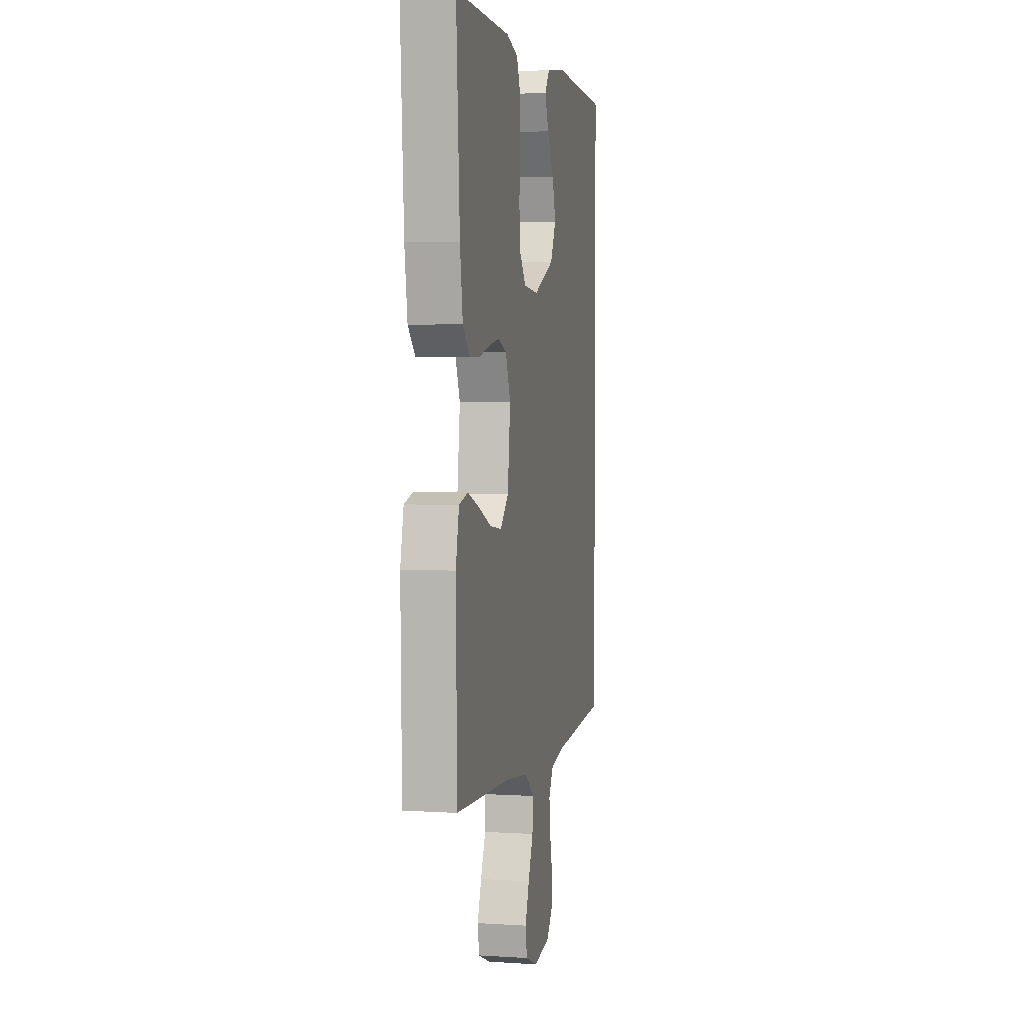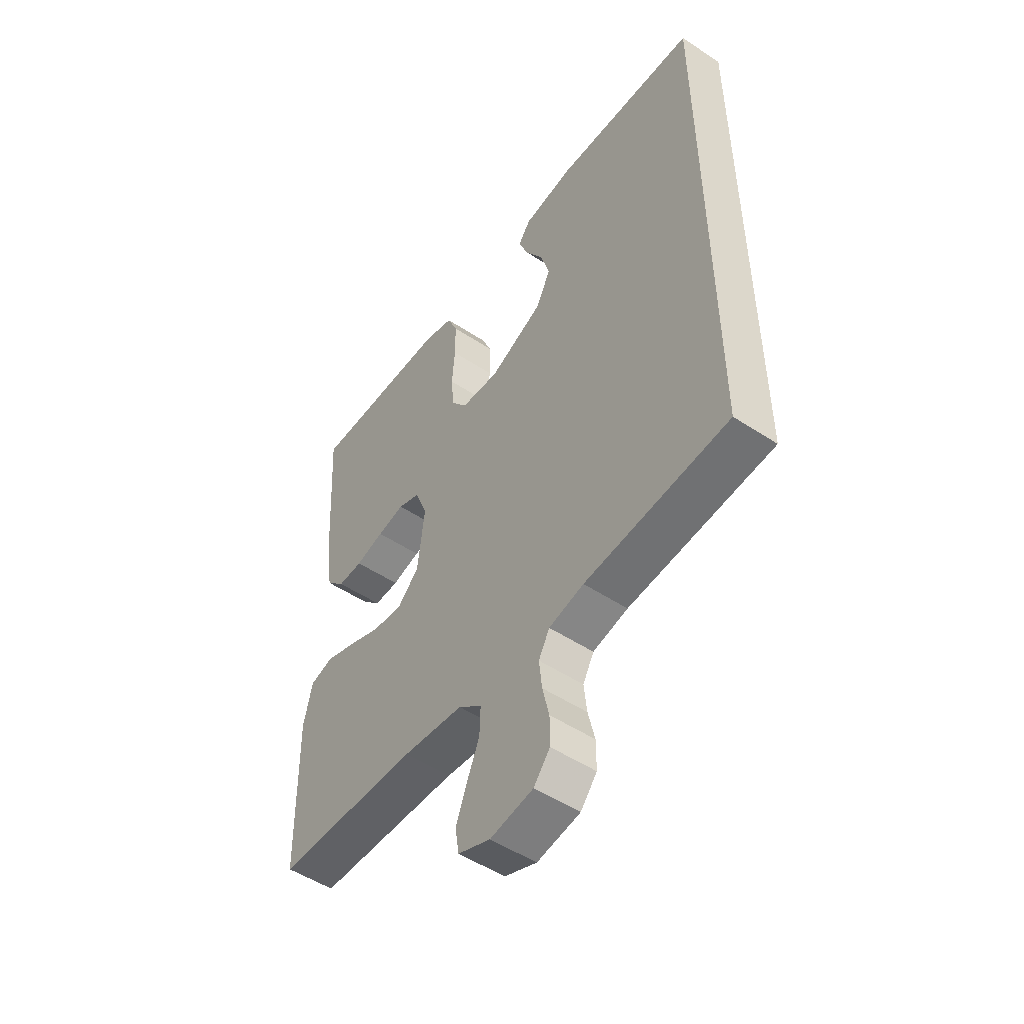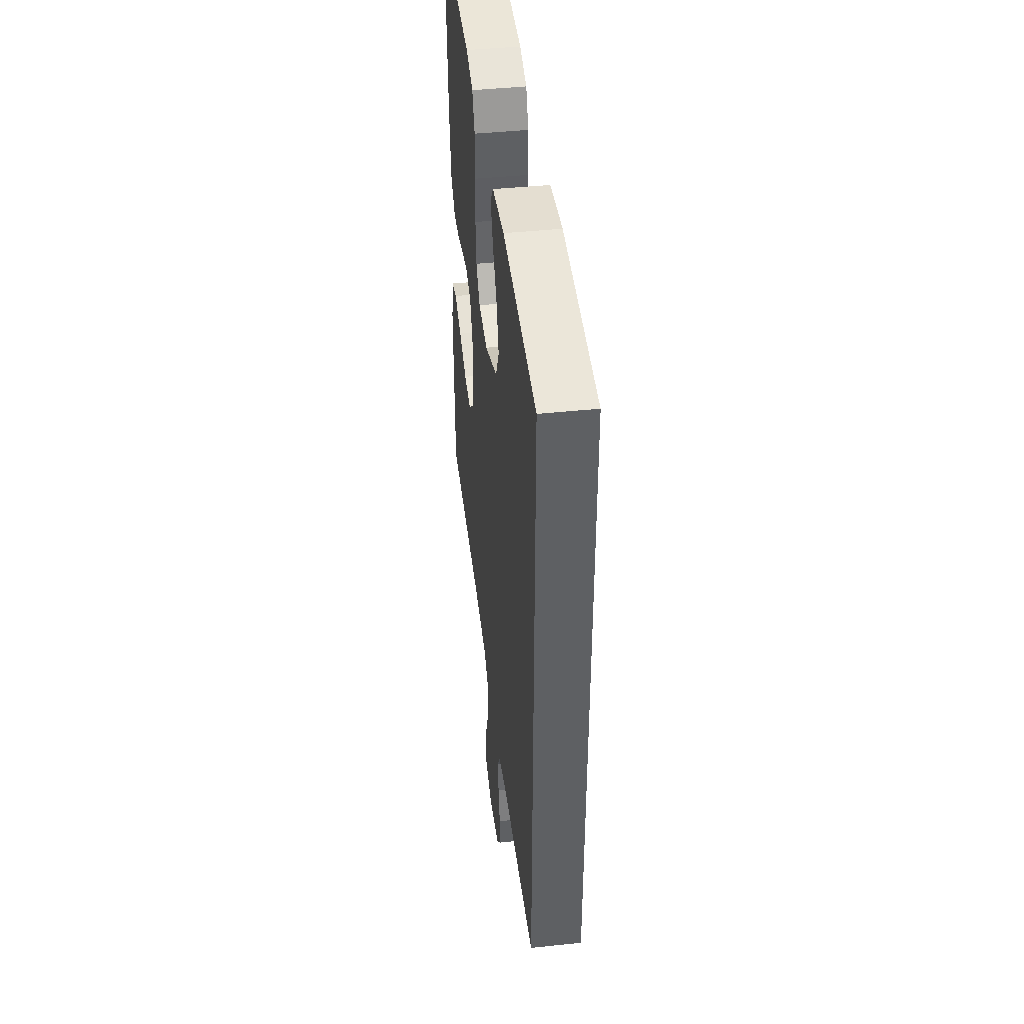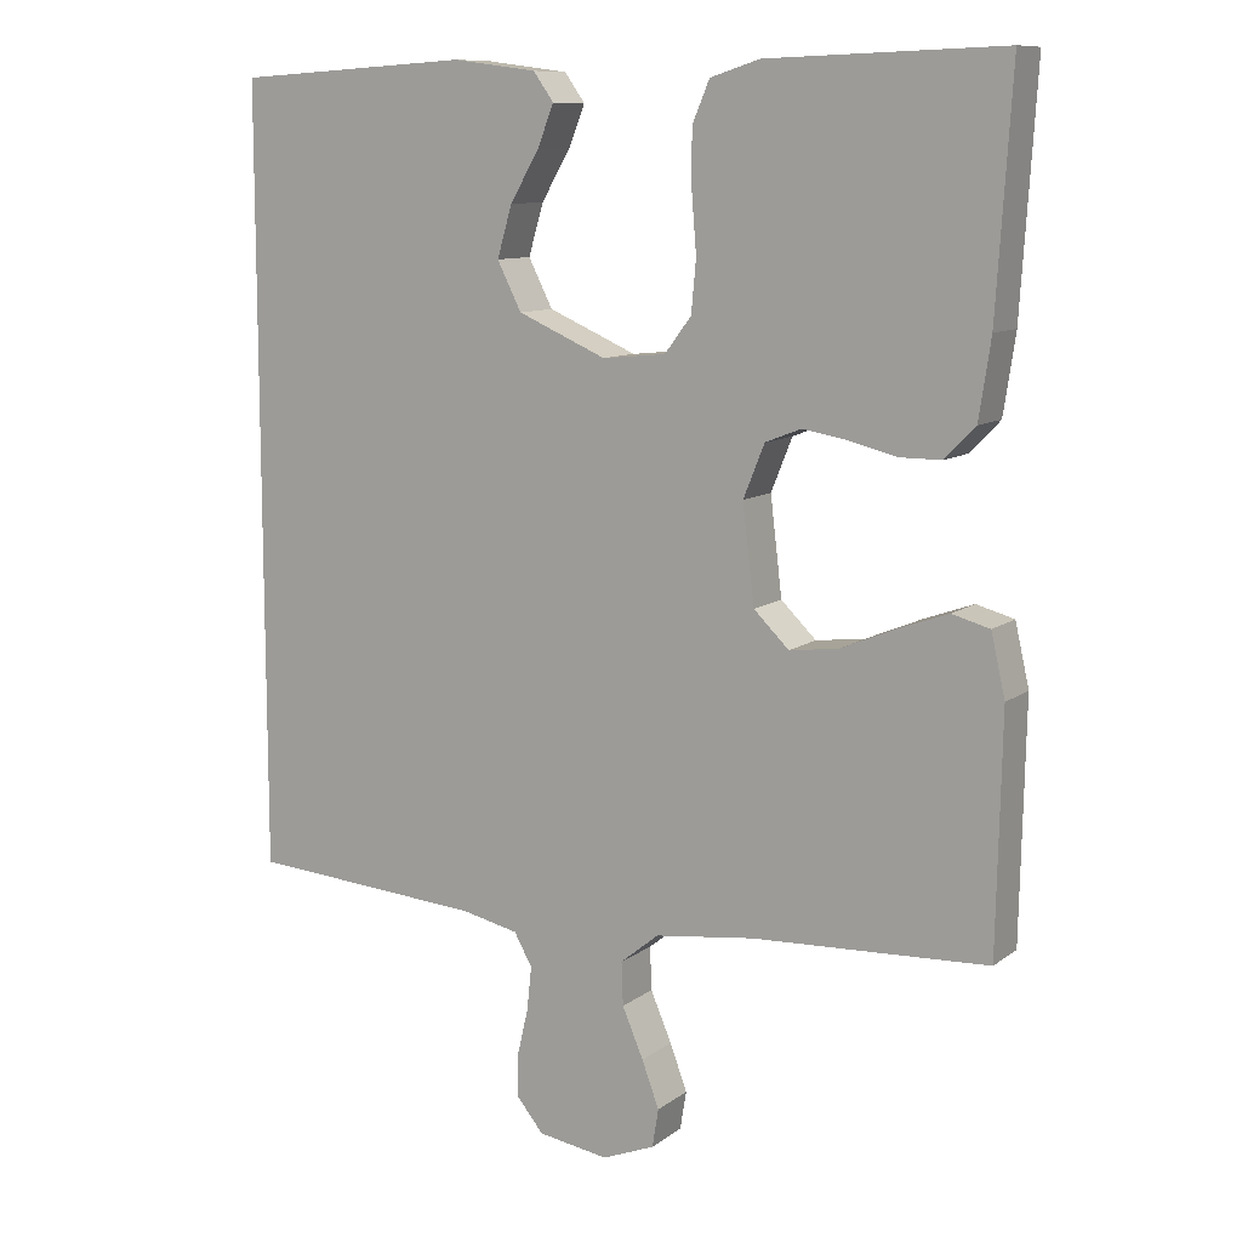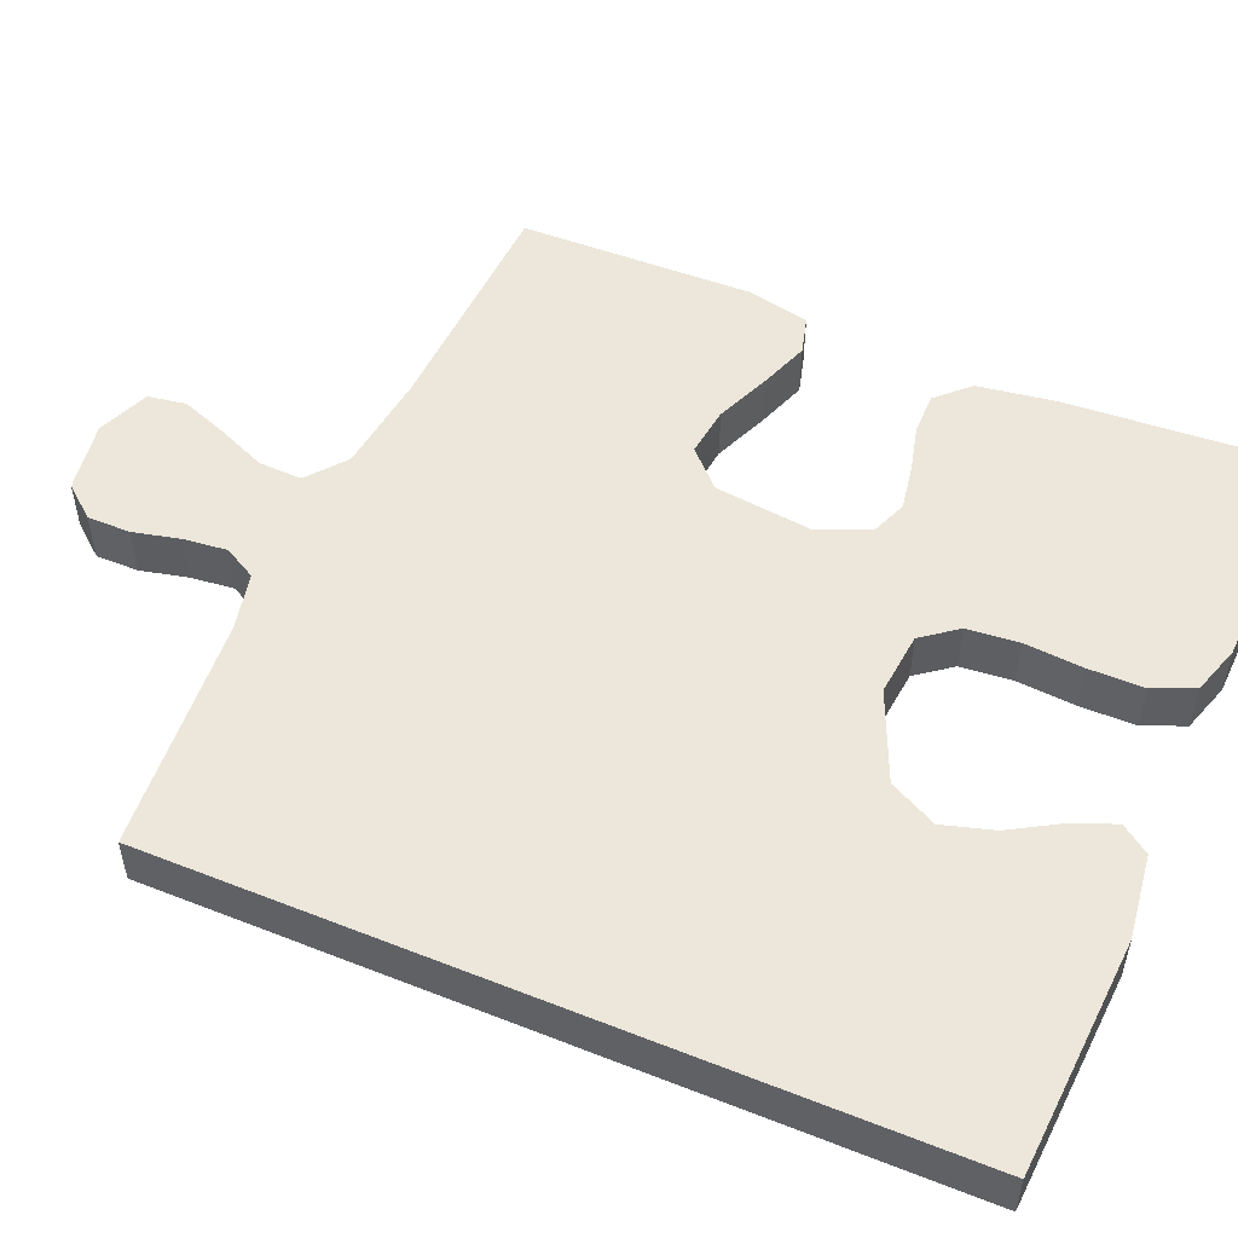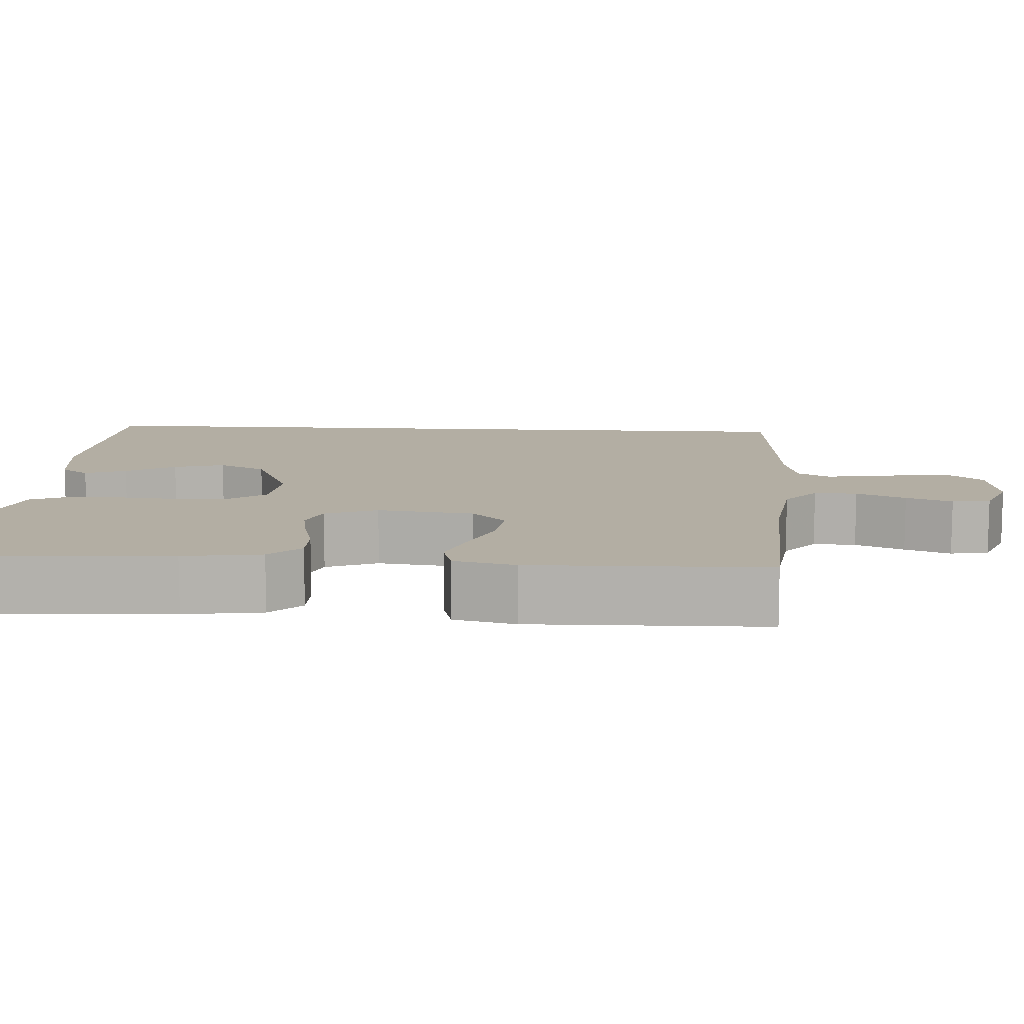
<metadata>
{"format":"obj","ext":"obj","renderer":"f3d","projection":"perspective","resolution":1024,"background":"white","views":[{"elev":3.8,"azim":101.8,"up":"+Z"},{"elev":-51.5,"azim":-125.6,"up":"+Z"},{"elev":44.2,"azim":-97.0,"up":"+Z"},{"elev":10.3,"azim":30.0,"up":"+Z"},{"elev":52.1,"azim":-67.0,"up":"+Y"},{"elev":10.9,"azim":93.6,"up":"+Y"}]}
</metadata>
<code>
v -0.5 0.07 -0.518
v -0.5 0.07 0.476
v -0.2 0.07 0.494
v -0.093 0.07 0.48
v -0.067 0.07 0.444
v -0.088 0.07 0.391
v -0.125 0.07 0.328
v -0.144 0.07 0.263
v -0.113 0.07 0.202
v 0 0.07 0.153
v 0.081 0.07 0.161
v 0.115 0.07 0.206
v 0.121 0.07 0.272
v 0.115 0.07 0.347
v 0.115 0.07 0.418
v 0.137 0.07 0.47
v 0.2 0.07 0.49
v 0.5 0.07 0.5
v 0.481 0.07 0.2
v 0.466 0.07 0.1
v 0.427 0.07 0.06
v 0.374 0.07 0.06
v 0.314 0.07 0.075
v 0.256 0.07 0.085
v 0.21 0.07 0.067
v 0.183 0.07 0
v 0.198 0.07 -0.124
v 0.243 0.07 -0.168
v 0.306 0.07 -0.16
v 0.376 0.07 -0.131
v 0.44 0.07 -0.108
v 0.488 0.07 -0.121
v 0.506 0.07 -0.2
v 0.5 0.07 -0.5
v 0.2 0.07 -0.514
v 0.073 0.07 -0.53
v 0.024 0.07 -0.57
v 0.026 0.07 -0.625
v 0.053 0.07 -0.688
v 0.075 0.07 -0.747
v 0.067 0.07 -0.796
v 0 0.07 -0.823
v -0.09 0.07 -0.809
v -0.124 0.07 -0.768
v -0.124 0.07 -0.713
v -0.11 0.07 -0.653
v -0.104 0.07 -0.597
v -0.127 0.07 -0.556
v -0.2 0.07 -0.54
v -0.5 0 -0.518
v -0.5 0 0.476
v -0.2 0 0.494
v -0.093 0 0.48
v -0.067 0 0.444
v -0.088 0 0.391
v -0.125 0 0.328
v -0.144 0 0.263
v -0.113 0 0.202
v 0 0 0.153
v 0.081 0 0.161
v 0.115 0 0.206
v 0.121 0 0.272
v 0.115 0 0.347
v 0.115 0 0.418
v 0.137 0 0.47
v 0.2 0 0.49
v 0.5 0 0.5
v 0.481 0 0.2
v 0.466 0 0.1
v 0.427 0 0.06
v 0.374 0 0.06
v 0.314 0 0.075
v 0.256 0 0.085
v 0.21 0 0.067
v 0.183 0 0
v 0.198 0 -0.124
v 0.243 0 -0.168
v 0.306 0 -0.16
v 0.376 0 -0.131
v 0.44 0 -0.108
v 0.488 0 -0.121
v 0.506 0 -0.2
v 0.5 0 -0.5
v 0.2 0 -0.514
v 0.073 0 -0.53
v 0.024 0 -0.57
v 0.026 0 -0.625
v 0.053 0 -0.688
v 0.075 0 -0.747
v 0.067 0 -0.796
v 0 0 -0.823
v -0.09 0 -0.809
v -0.124 0 -0.768
v -0.124 0 -0.713
v -0.11 0 -0.653
v -0.104 0 -0.597
v -0.127 0 -0.556
v -0.2 0 -0.54
f 43 44 45 46
f 43 46 47
f 42 43 47
f 41 42 47
f 38 39 40 41
f 38 41 47 48
f 32 33 34 35
f 32 35 36
f 29 30 31 32
f 29 32 36 37
f 20 21 22 23
f 20 23 24
f 19 20 24
f 18 19 24 25
f 16 17 18 25
f 13 14 15 16
f 4 5 6 7
f 4 7 8
f 3 4 8
f 49 1 2 3
f 48 49 3 8
f 37 38 48 8
f 28 29 37
f 27 28 37
f 26 27 37
f 13 16 25 26
f 12 13 26
f 11 12 26 37
f 10 11 37
f 9 10 37
f 8 9 37
f 95 94 93 92
f 96 95 92
f 96 92 91
f 96 91 90
f 90 89 88 87
f 97 96 90 87
f 84 83 82 81
f 85 84 81
f 81 80 79 78
f 86 85 81 78
f 72 71 70 69
f 73 72 69
f 73 69 68
f 74 73 68 67
f 74 67 66 65
f 65 64 63 62
f 56 55 54 53
f 57 56 53
f 57 53 52
f 52 51 50 98
f 57 52 98 97
f 57 97 87 86
f 86 78 77
f 86 77 76
f 86 76 75
f 75 74 65 62
f 75 62 61
f 86 75 61 60
f 86 60 59
f 86 59 58
f 86 58 57
f 1 50 51 2
f 2 51 52 3
f 3 52 53 4
f 4 53 54 5
f 5 54 55 6
f 6 55 56 7
f 7 56 57 8
f 8 57 58 9
f 9 58 59 10
f 10 59 60 11
f 11 60 61 12
f 12 61 62 13
f 13 62 63 14
f 14 63 64 15
f 15 64 65 16
f 16 65 66 17
f 17 66 67 18
f 18 67 68 19
f 19 68 69 20
f 20 69 70 21
f 21 70 71 22
f 22 71 72 23
f 23 72 73 24
f 24 73 74 25
f 25 74 75 26
f 26 75 76 27
f 27 76 77 28
f 28 77 78 29
f 29 78 79 30
f 30 79 80 31
f 31 80 81 32
f 32 81 82 33
f 33 82 83 34
f 34 83 84 35
f 35 84 85 36
f 36 85 86 37
f 37 86 87 38
f 38 87 88 39
f 39 88 89 40
f 40 89 90 41
f 41 90 91 42
f 42 91 92 43
f 43 92 93 44
f 44 93 94 45
f 45 94 95 46
f 46 95 96 47
f 47 96 97 48
f 48 97 98 49
f 49 98 50 1

</code>
